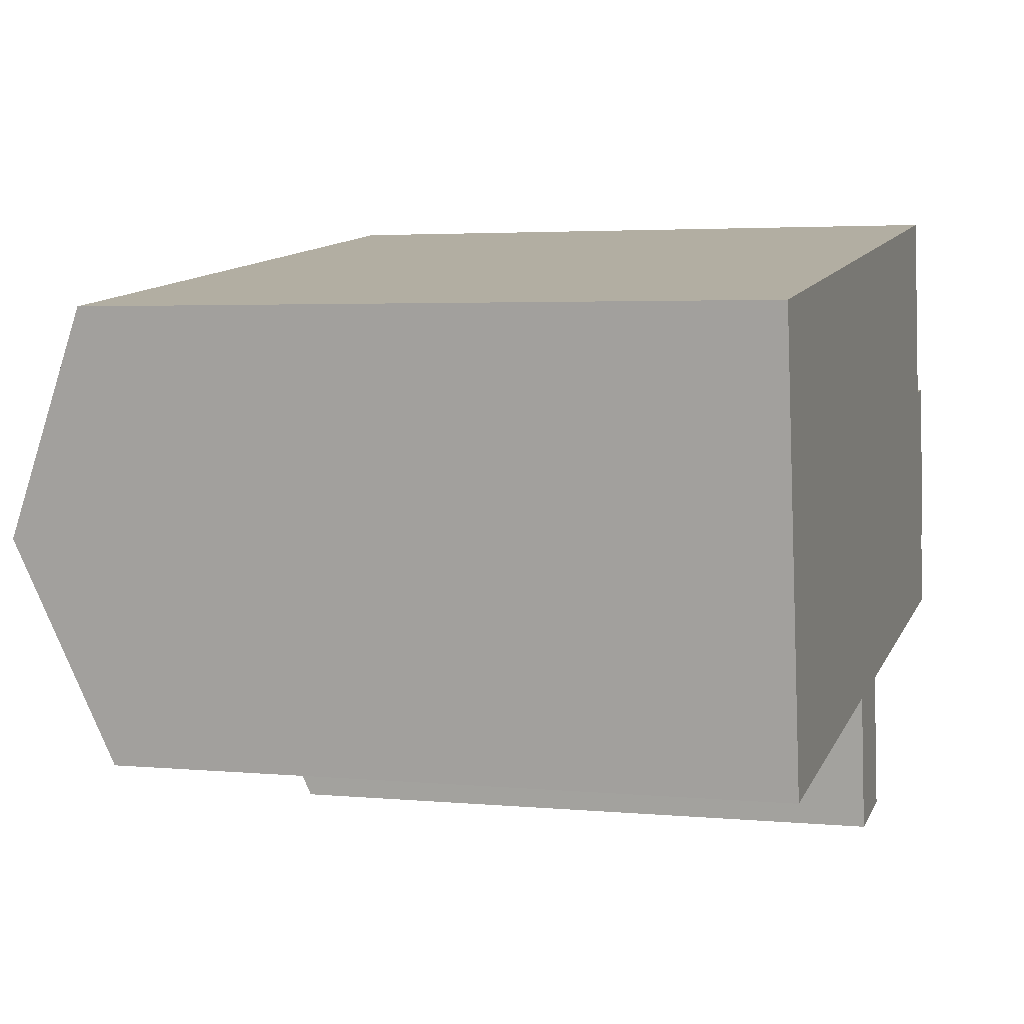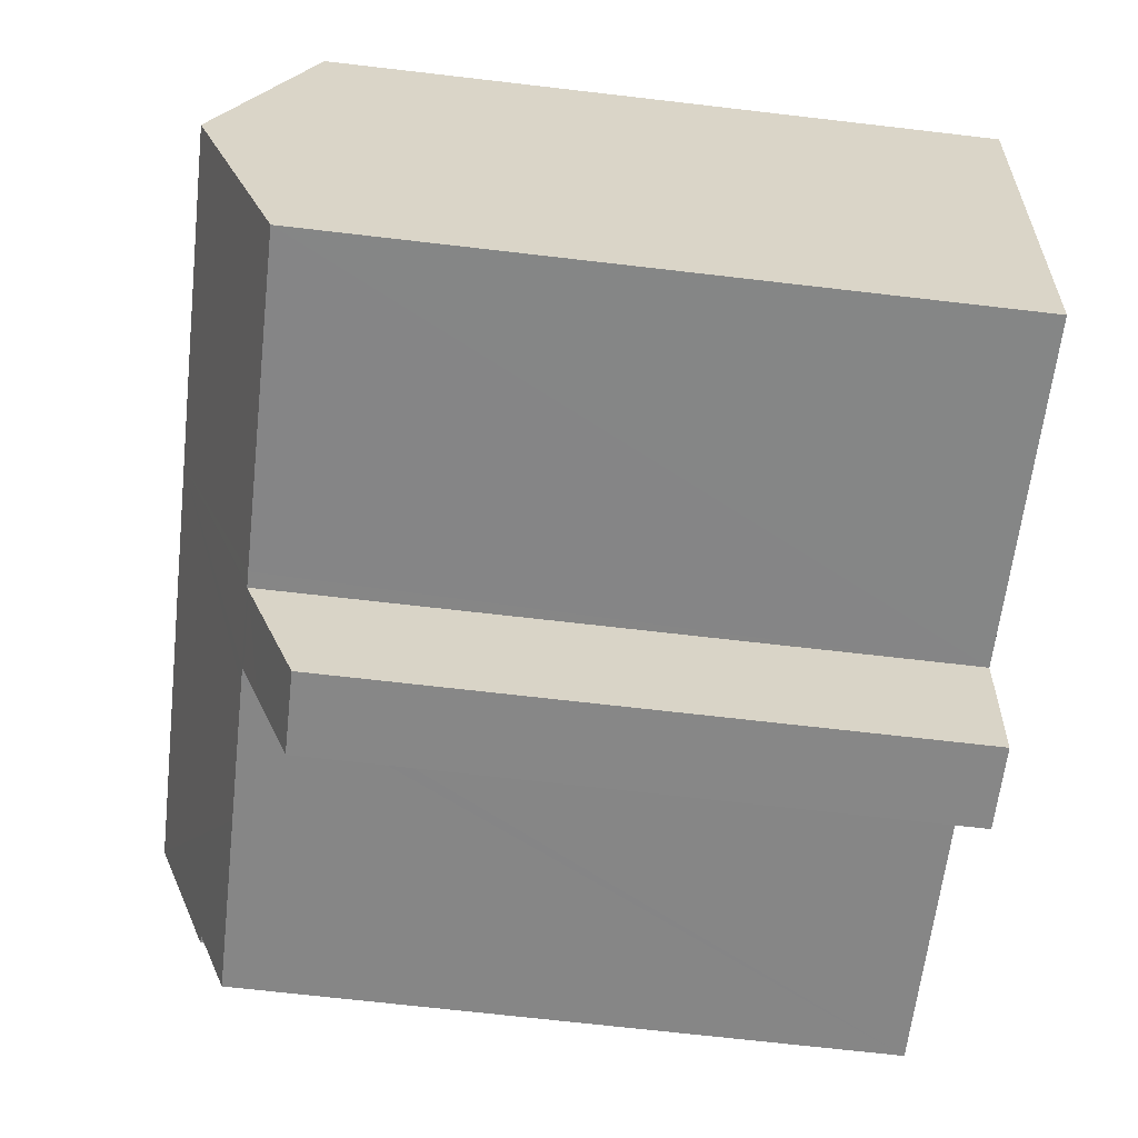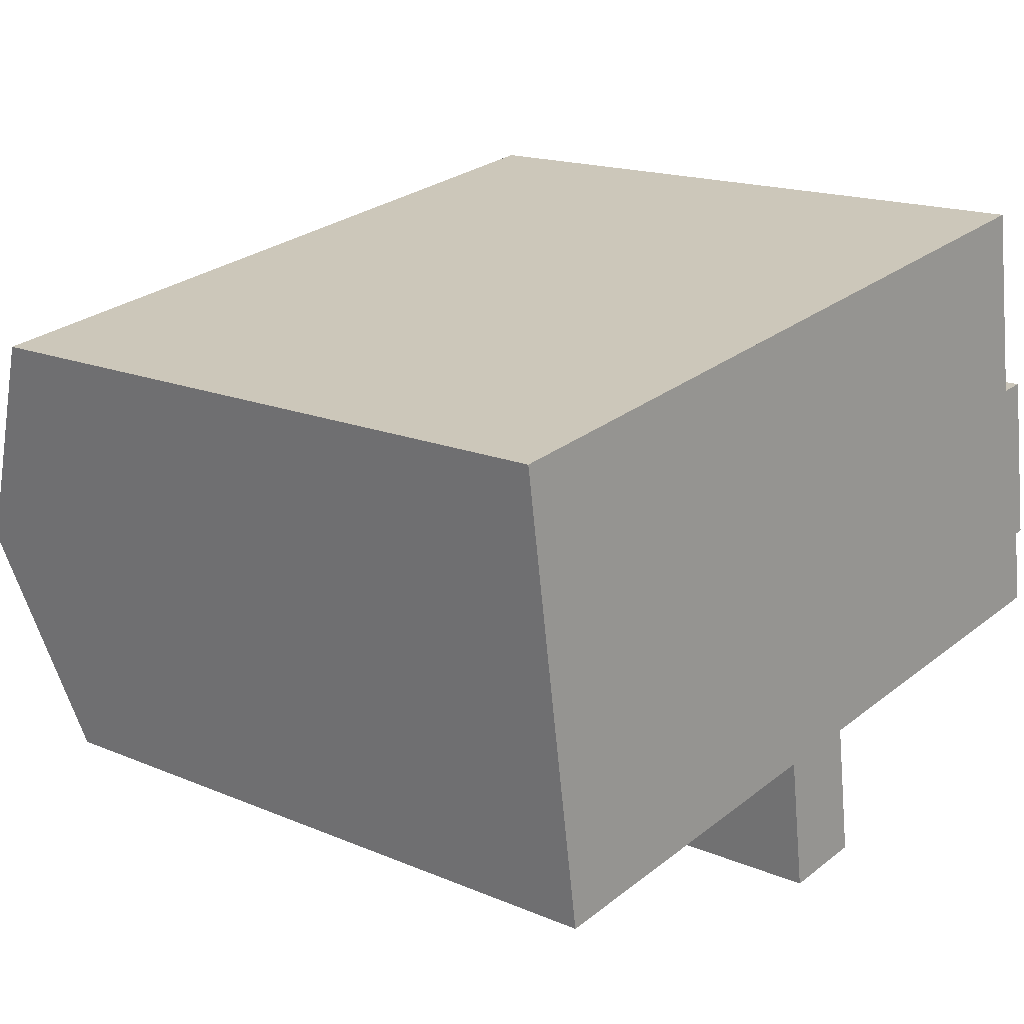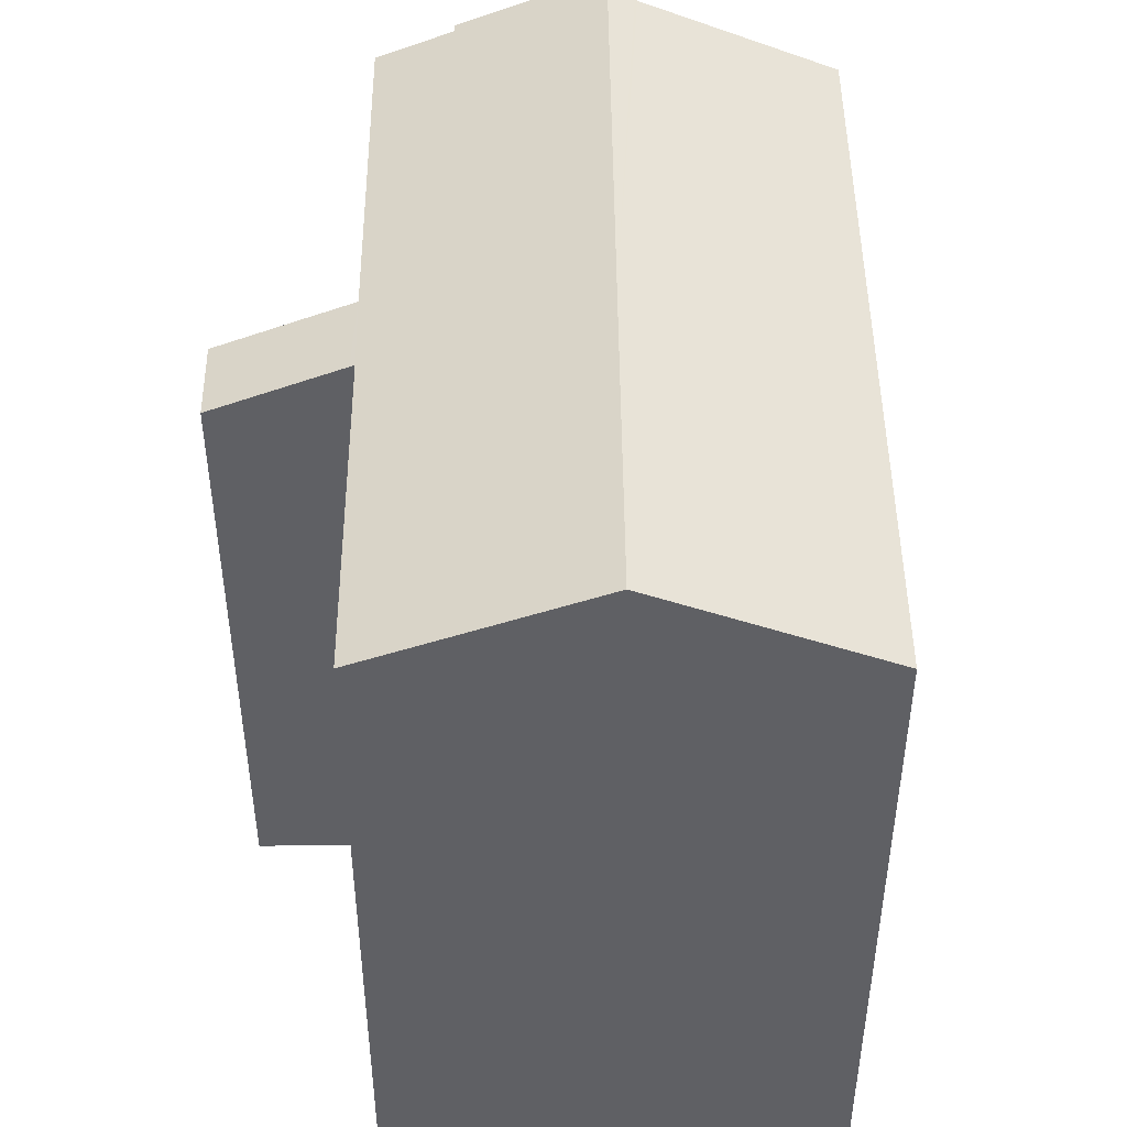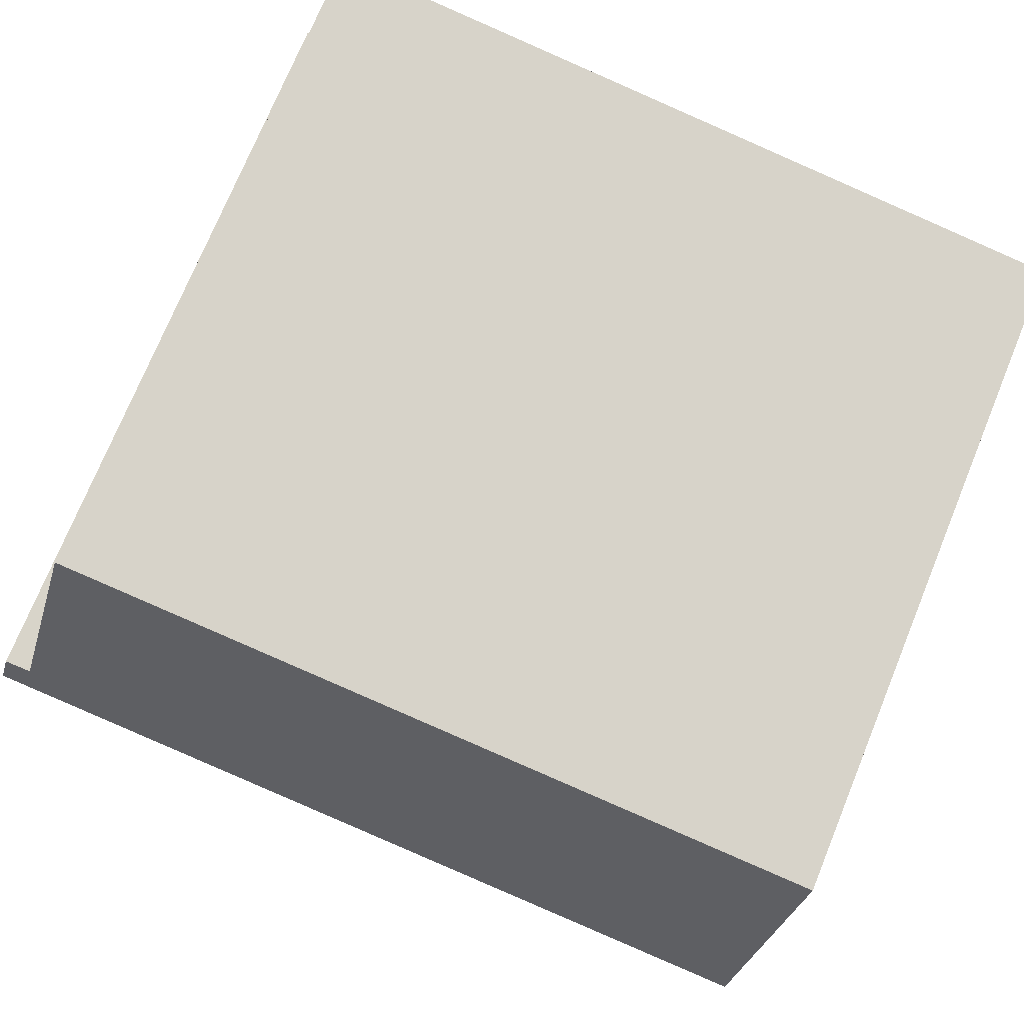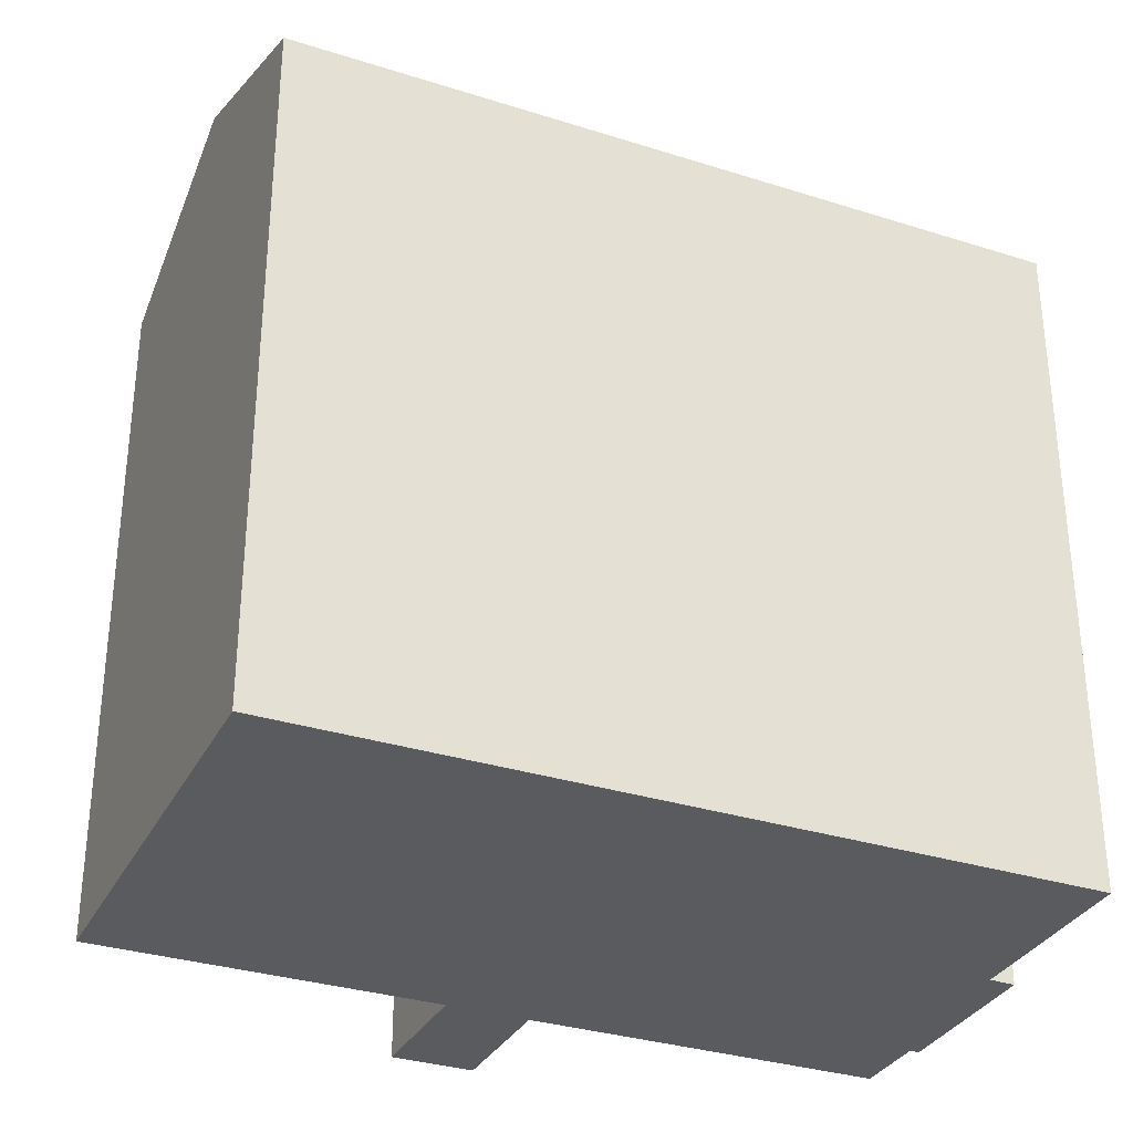
<metadata>
{"format":"obj","ext":"obj","renderer":"f3d","projection":"perspective","resolution":1024,"background":"white","views":[{"elev":3.4,"azim":-72.3,"up":"+Z"},{"elev":-70.1,"azim":-96.6,"up":"+Z"},{"elev":16.7,"azim":-49.4,"up":"+Z"},{"elev":46.5,"azim":-98.5,"up":"+Y"},{"elev":73.9,"azim":-157.7,"up":"+Z"},{"elev":-32.2,"azim":-32.1,"up":"+Y"}]}
</metadata>
<code>
v  16.62 17.03 -9.129
v  21.2 17.82 -6.476
v  21.48 17.03 -8.443
v  10.84 15.64 -13.45
v  12.63 16.53 -10.96
v  12.94 15.64 -13.16
v  10.37 16.99 -10.12
v  12.46 16.99 -9.823
v  12.45 17.03 -9.718
v  20.85 19.3 -2.785
v  21.44 17.82 -6.442
v  12.86 17.03 -9.659
v  9.47 19.3 -4.401
v  10.36 17.04 -9.992
v  10.31 17.04 -9.999
v  9.943 17.04 -10.05
v  1.682 17.04 -11.23
v  0.843 19.3 -5.626
v  20.74 19.02 -2.094
v  20.09 19.02 -2.167
v  19.32 17.03 2.743
v  13.67 17.03 1.941
v  8.627 17.03 1.224
v  7.582 17.03 1.076
v  7.498 17.03 1.064
v  0 17.03 1.043e-15
v  10.84 8.235e-16 -13.45
v  12.94 8.061e-16 -13.16
v  10.36 6.118e-16 -9.992
v  1.682 6.875e-16 -11.23
v  9.943 6.154e-16 -10.05
v  10.31 6.123e-16 -9.999
v  21.44 3.945e-16 -6.442
v  21.2 3.965e-16 -6.476
v  21.48 5.17e-16 -8.443
v  12.45 5.951e-16 -9.718
v  16.62 5.59e-16 -9.129
v  12.86 5.914e-16 -9.659
v  10.37 6.197e-16 -10.12
v  0 0 0
v  0.843 3.445e-16 -5.626
v  13.67 -1.189e-16 1.941
v  19.32 -1.68e-16 2.743
v  7.582 -6.589e-17 1.076
v  7.498 -6.515e-17 1.064
v  8.627 -7.495e-17 1.224
v  20.74 1.282e-16 -2.094
v  20.09 1.327e-16 -2.167
v  20.85 1.705e-16 -2.785
v  12.46 6.015e-16 -9.823
v  12.63 6.712e-16 -10.96
g defaultobject
f 1 2 3
f 4 5 6
f 5 4 7
f 5 7 8
f 8 7 9
f 2 10 11
f 10 2 1
f 10 1 12
f 10 12 13
f 13 12 9
f 13 9 14
f 14 9 7
f 13 14 15
f 13 15 16
f 13 16 17
f 13 17 18
f 13 19 10
f 19 13 20
f 20 13 21
f 21 13 22
f 22 13 23
f 23 13 18
f 23 18 24
f 24 18 25
f 25 18 26
f 6 27 4
f 27 6 28
f 29 15 14
f 15 29 16
f 16 29 17
f 17 29 30
f 30 29 31
f 31 29 32
f 33 2 11
f 2 33 34
f 35 1 3
f 1 35 12
f 12 35 9
f 9 35 36
f 36 35 37
f 36 37 38
f 7 29 14
f 29 7 4
f 29 4 27
f 29 27 39
f 17 26 18
f 26 17 30
f 26 30 40
f 40 30 41
f 40 25 26
f 25 40 24
f 24 40 23
f 23 40 22
f 22 40 21
f 21 40 42
f 21 42 43
f 42 40 44
f 44 40 45
f 42 44 46
f 20 47 19
f 47 20 48
f 21 48 20
f 48 21 43
f 19 11 10
f 11 19 47
f 11 47 33
f 33 47 49
f 34 3 2
f 3 34 35
f 36 8 9
f 8 36 5
f 5 36 6
f 6 36 28
f 28 36 50
f 28 50 51
f 48 49 47
f 49 48 33
f 42 48 43
f 48 42 33
f 33 42 34
f 34 42 35
f 35 42 46
f 35 46 37
f 37 46 45
f 37 45 38
f 38 45 40
f 38 40 36
f 36 40 50
f 50 40 51
f 51 40 29
f 51 29 28
f 29 40 32
f 32 40 31
f 31 40 41
f 31 41 30
f 28 39 27
f 39 28 29

</code>
